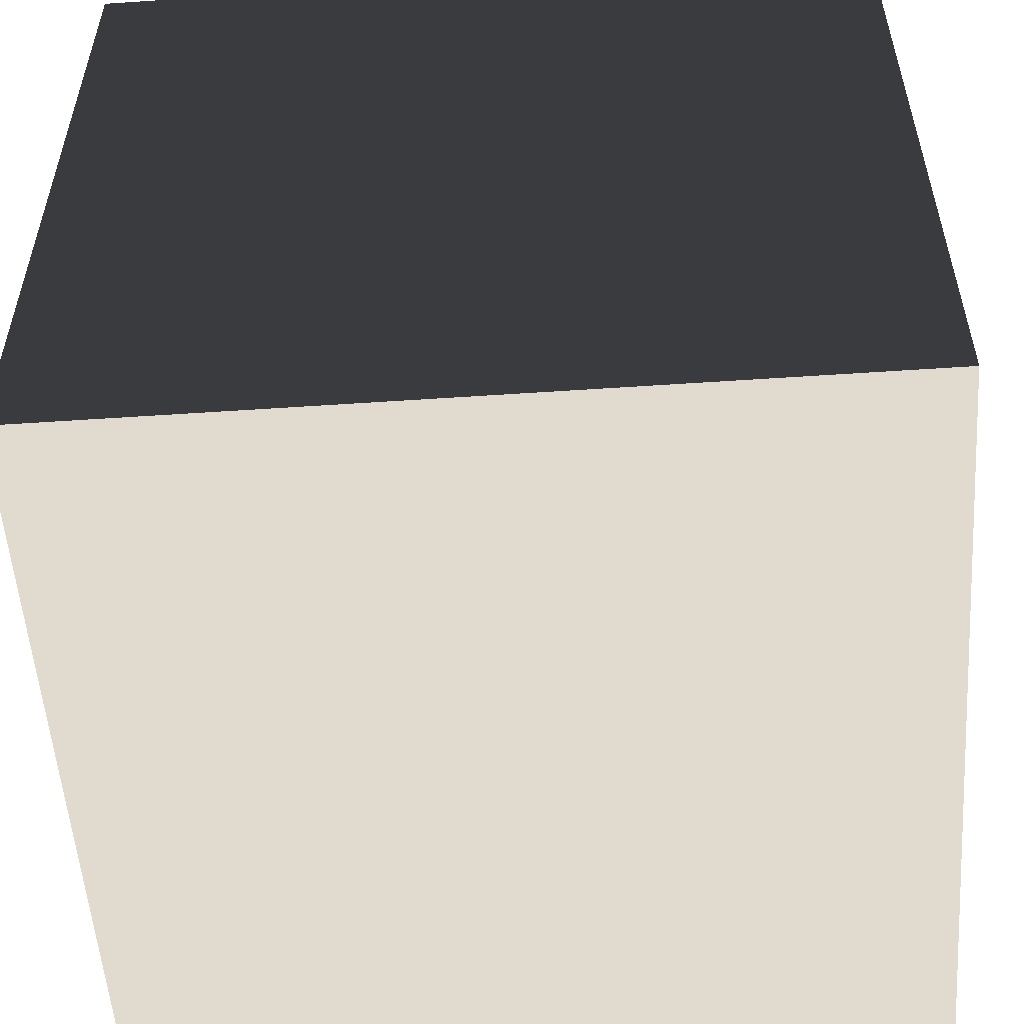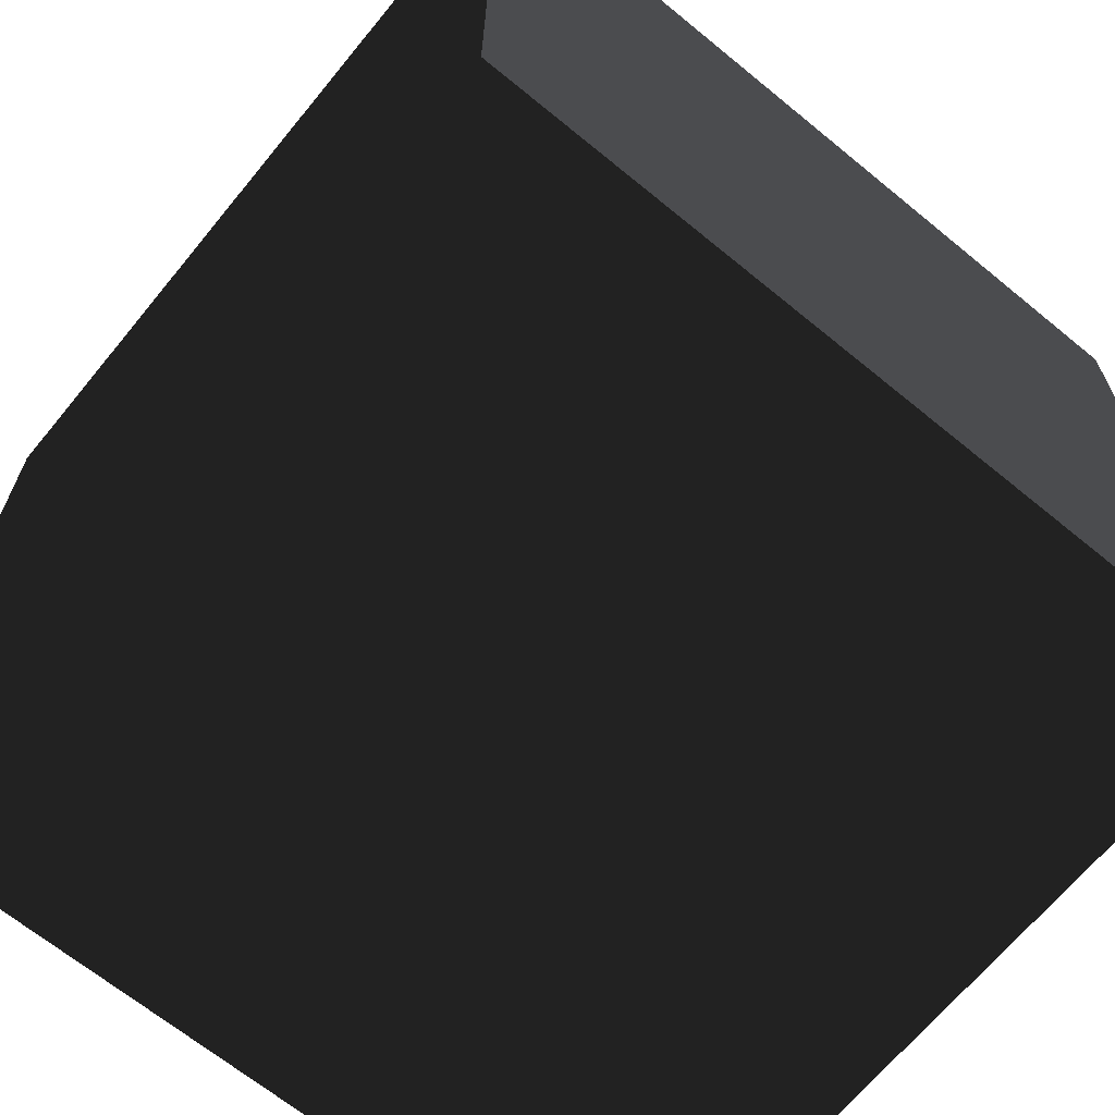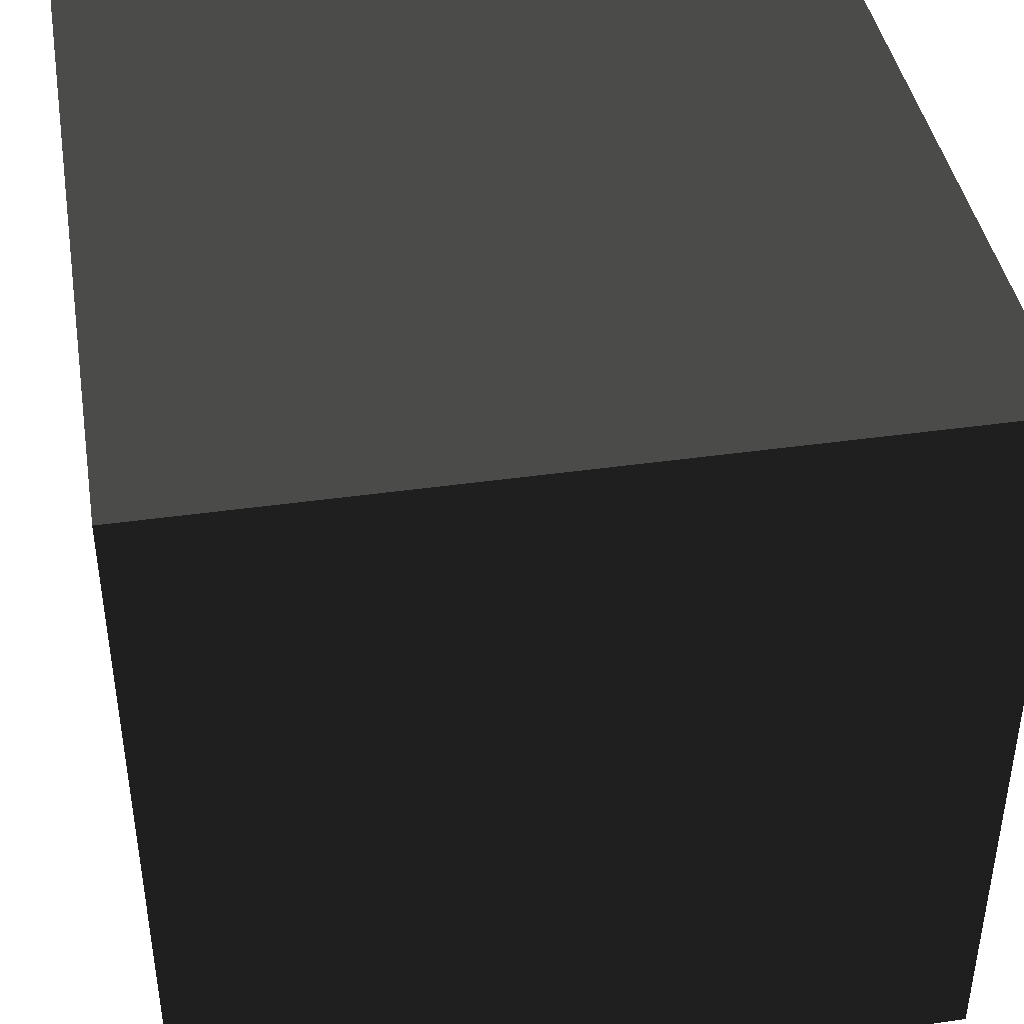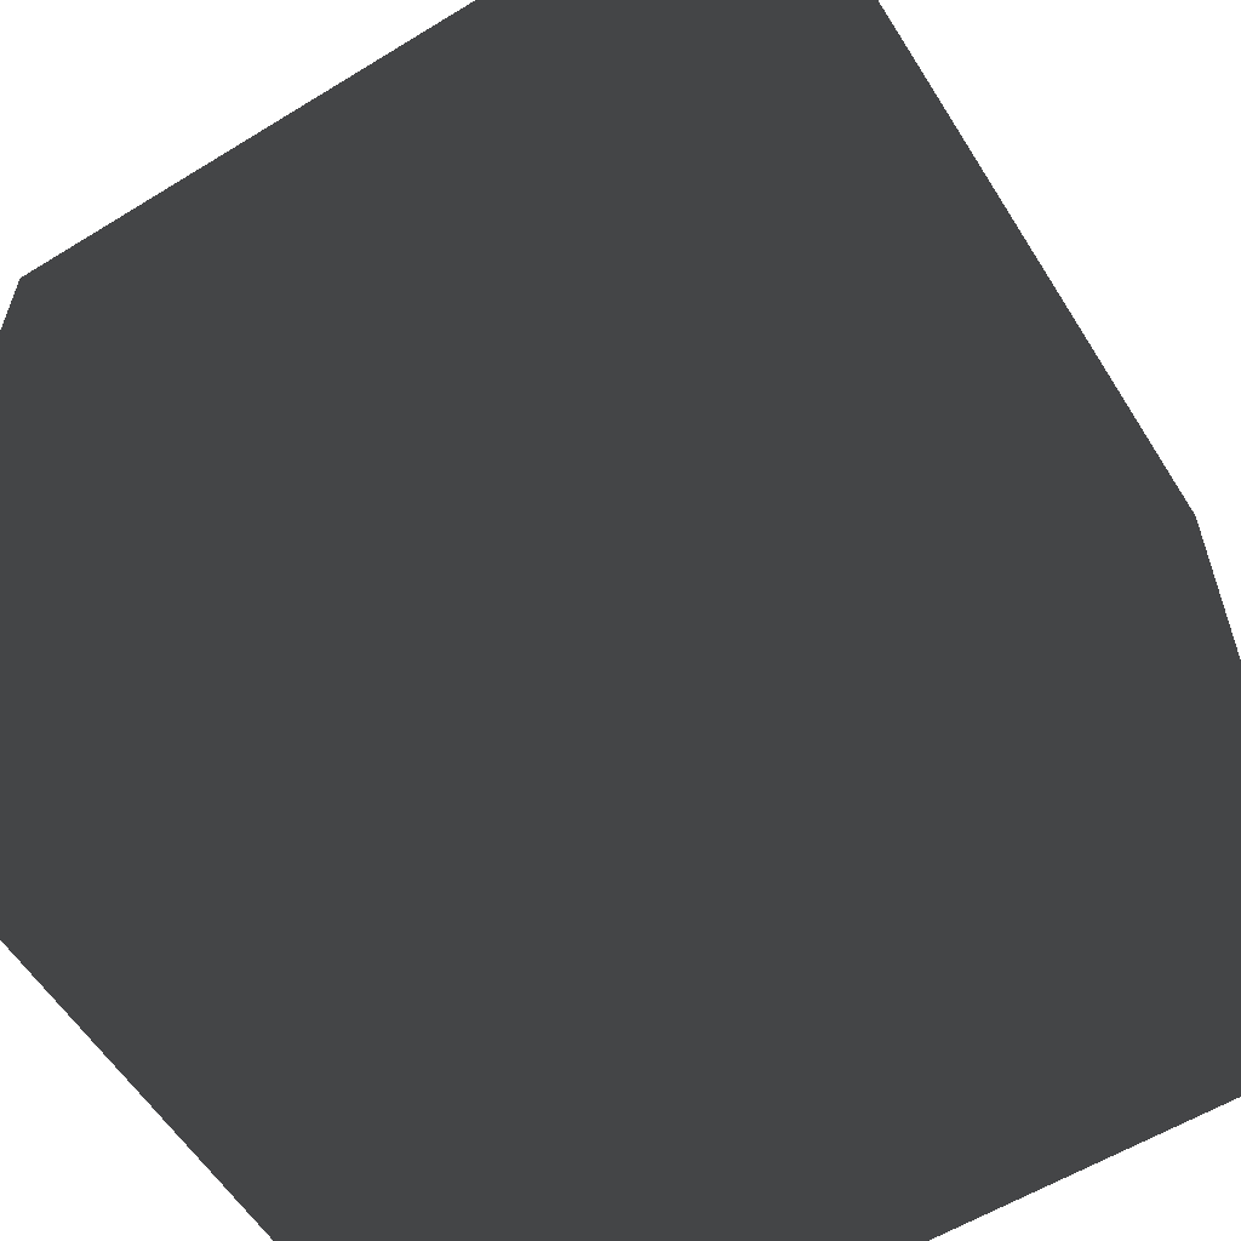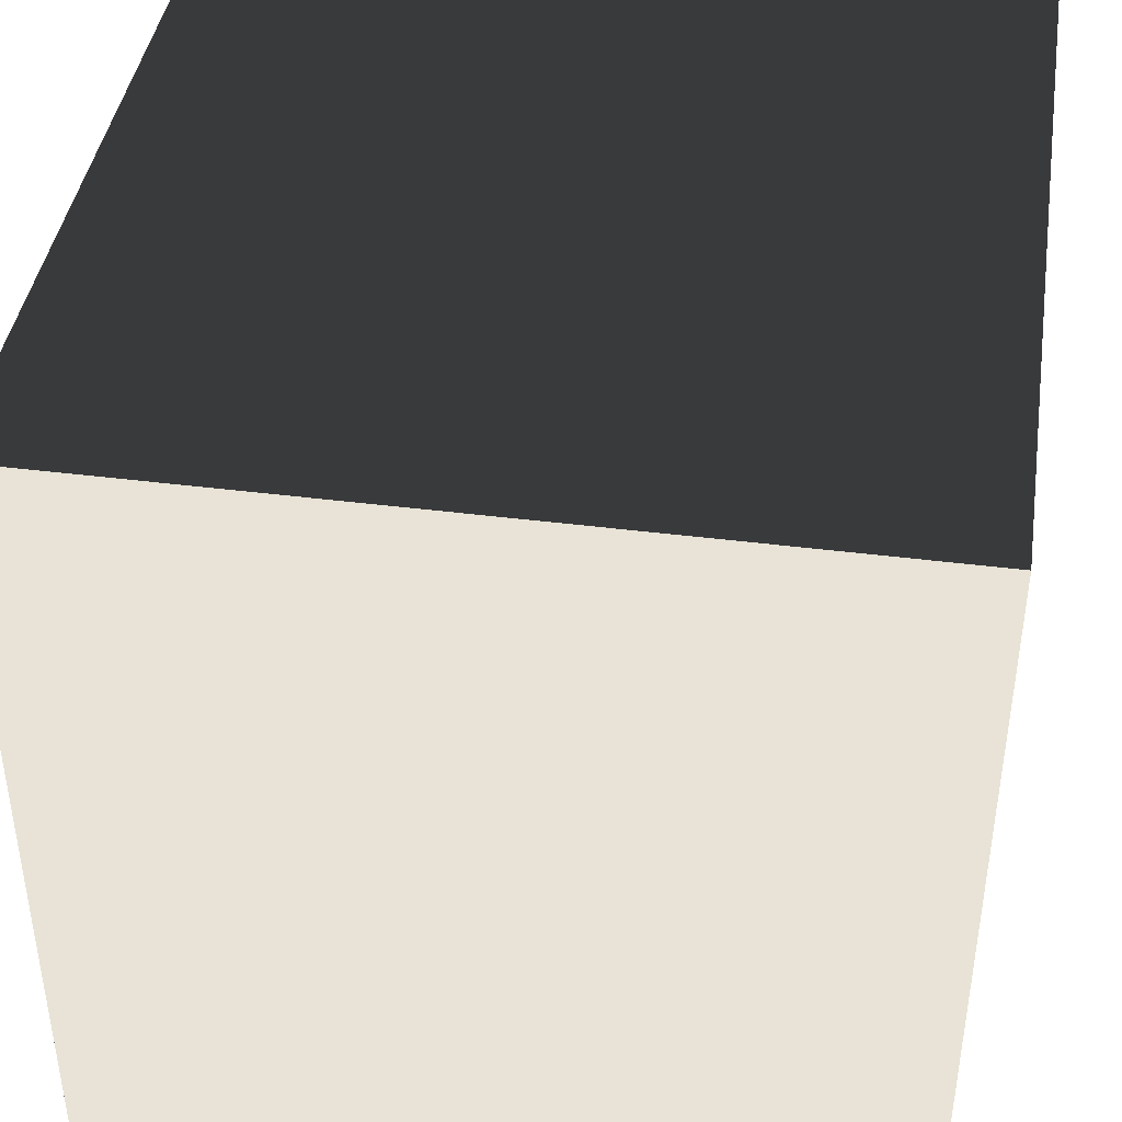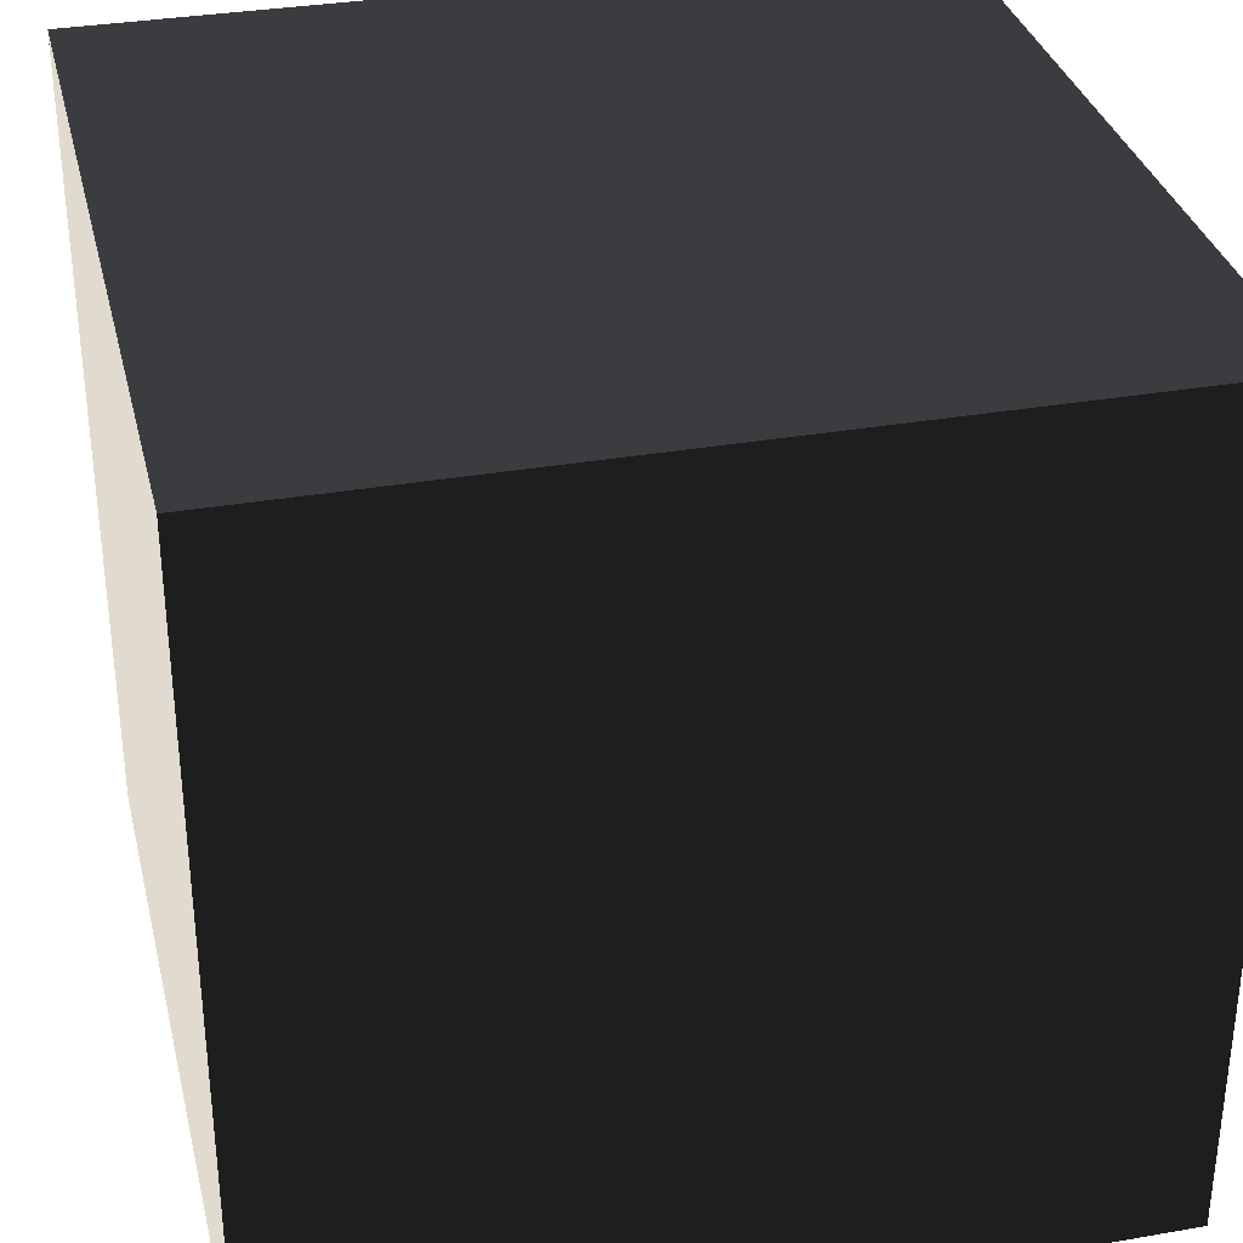
<metadata>
{"format":"obj","ext":"obj","renderer":"f3d","projection":"perspective","resolution":1024,"background":"white","views":[{"elev":-54.5,"azim":4.1,"up":"+Y"},{"elev":-67.0,"azim":50.6,"up":"+Z"},{"elev":41.9,"azim":-9.7,"up":"+Y"},{"elev":-58.8,"azim":-147.8,"up":"+Y"},{"elev":41.9,"azim":-81.3,"up":"+Z"},{"elev":33.4,"azim":76.6,"up":"+Z"}]}
</metadata>
<code>
v  -1 -1 1
v  -1 -1 -1
v  1 -1 -1
v  1 -1 1
v  -1 1 1
v  1 1 1
v  1 1 -1
v  -1 1 -1
g Box001
f -8 -7 -6
f -6 -5 -8
f -4 -3 -2
f -2 -1 -4
f -8 -5 -3
f -3 -4 -8
f -5 -6 -2
f -2 -3 -5
f -6 -7 -1
f -1 -2 -6
f -7 -8 -4
f -4 -1 -7

</code>
